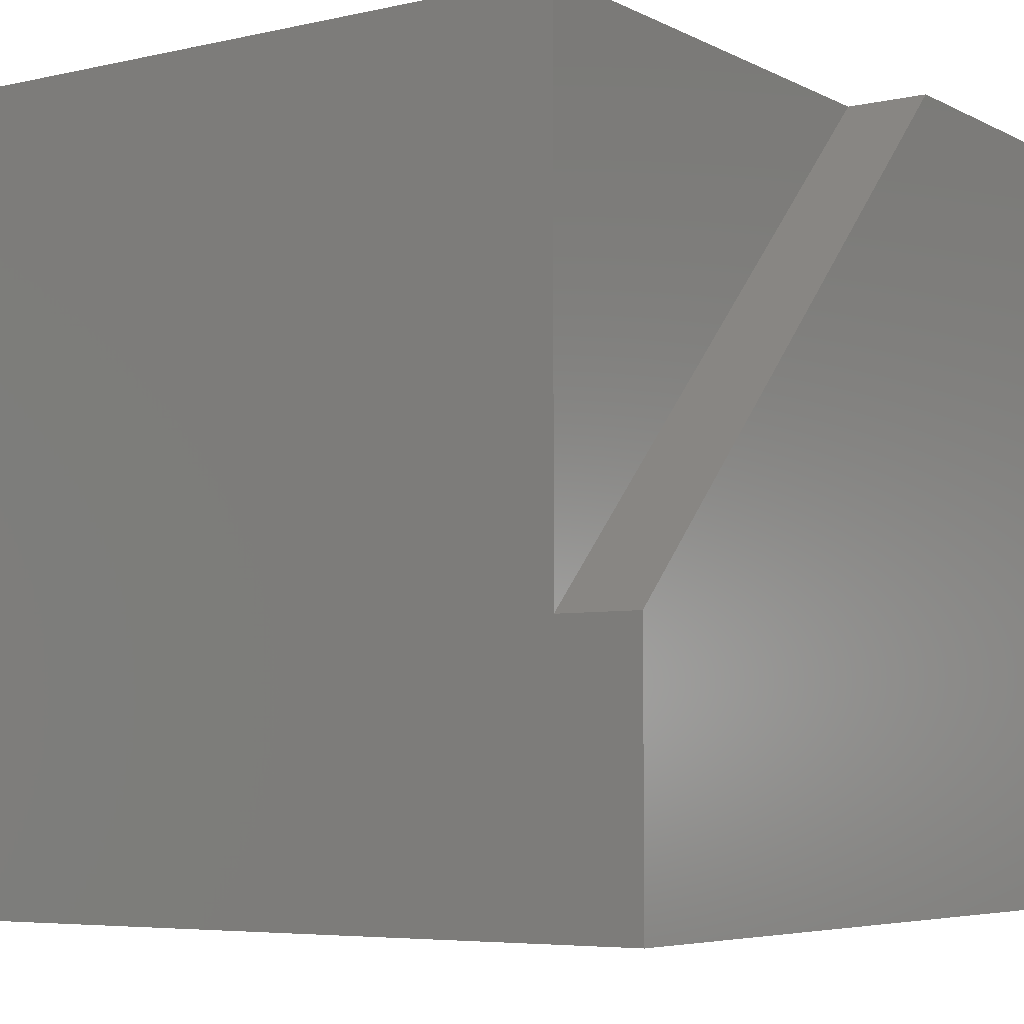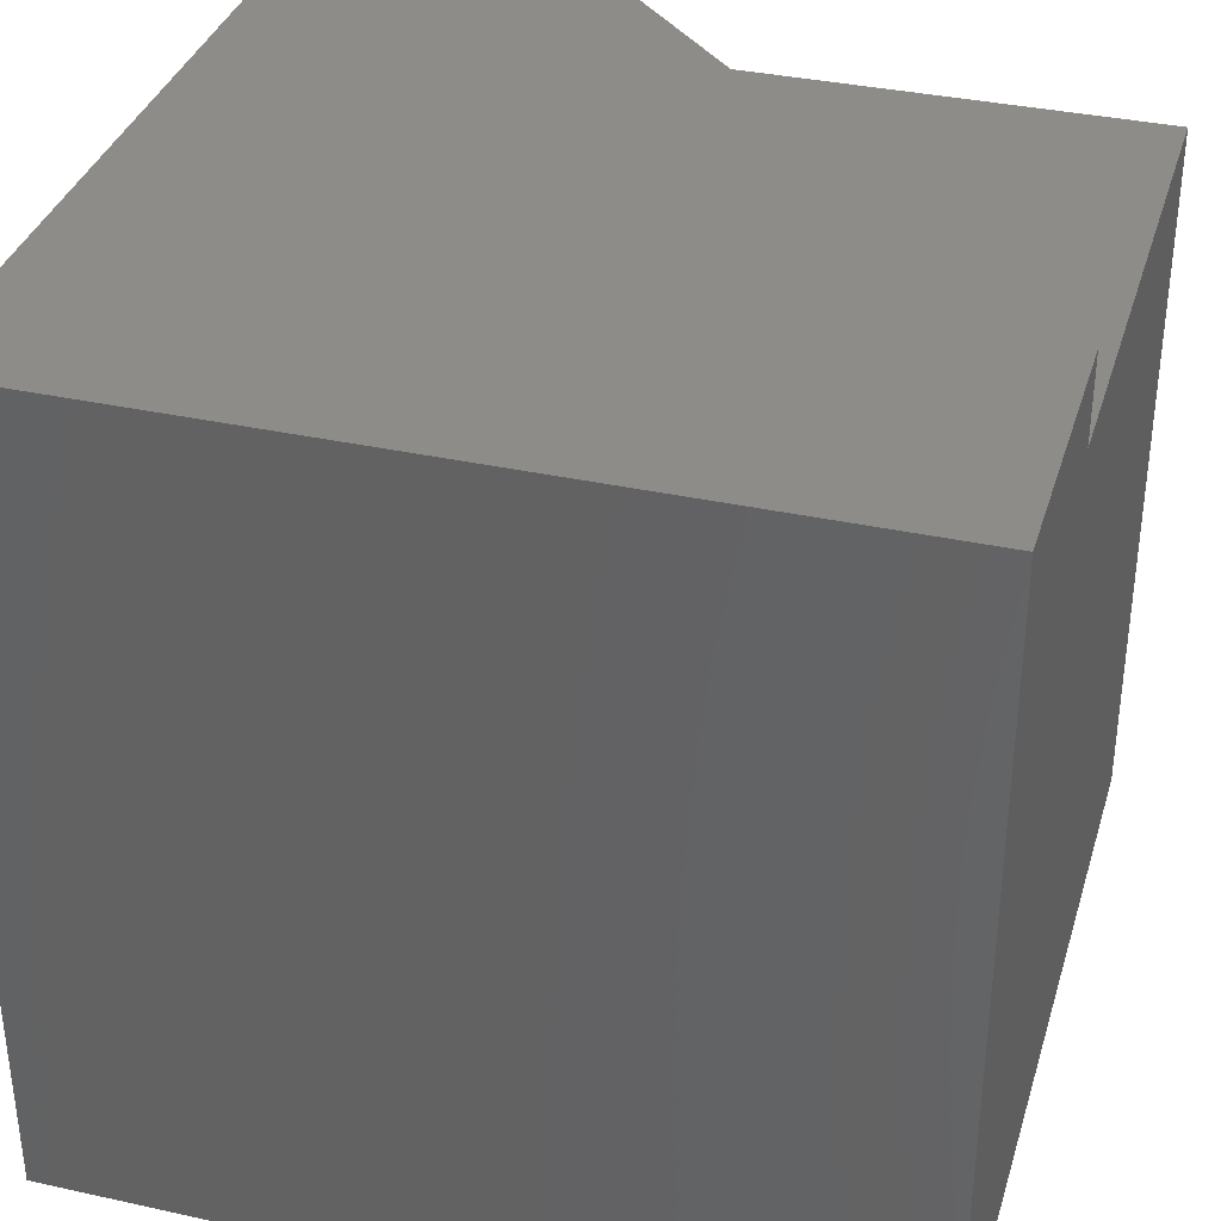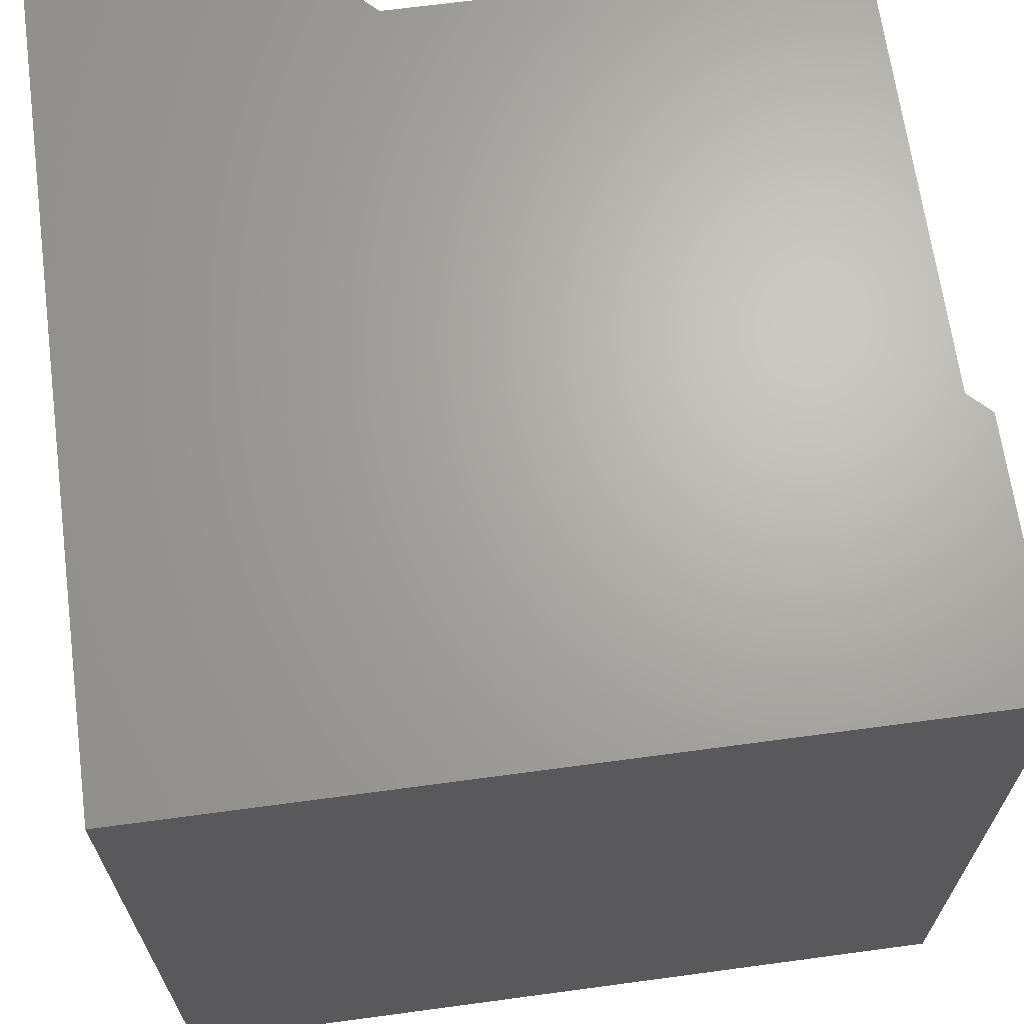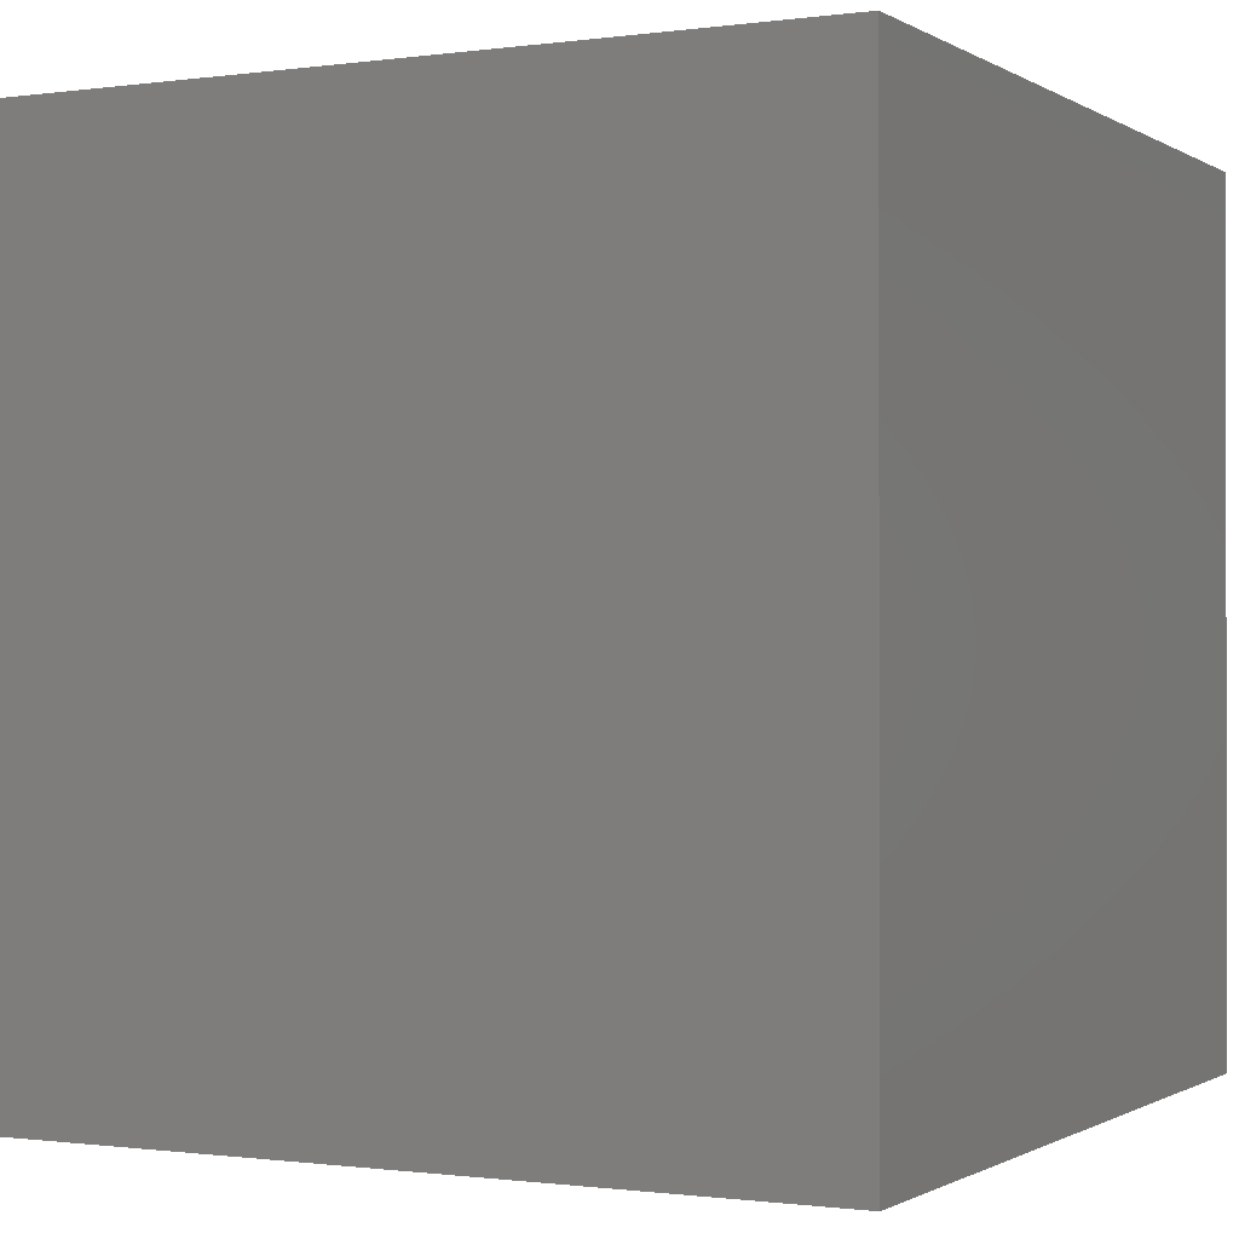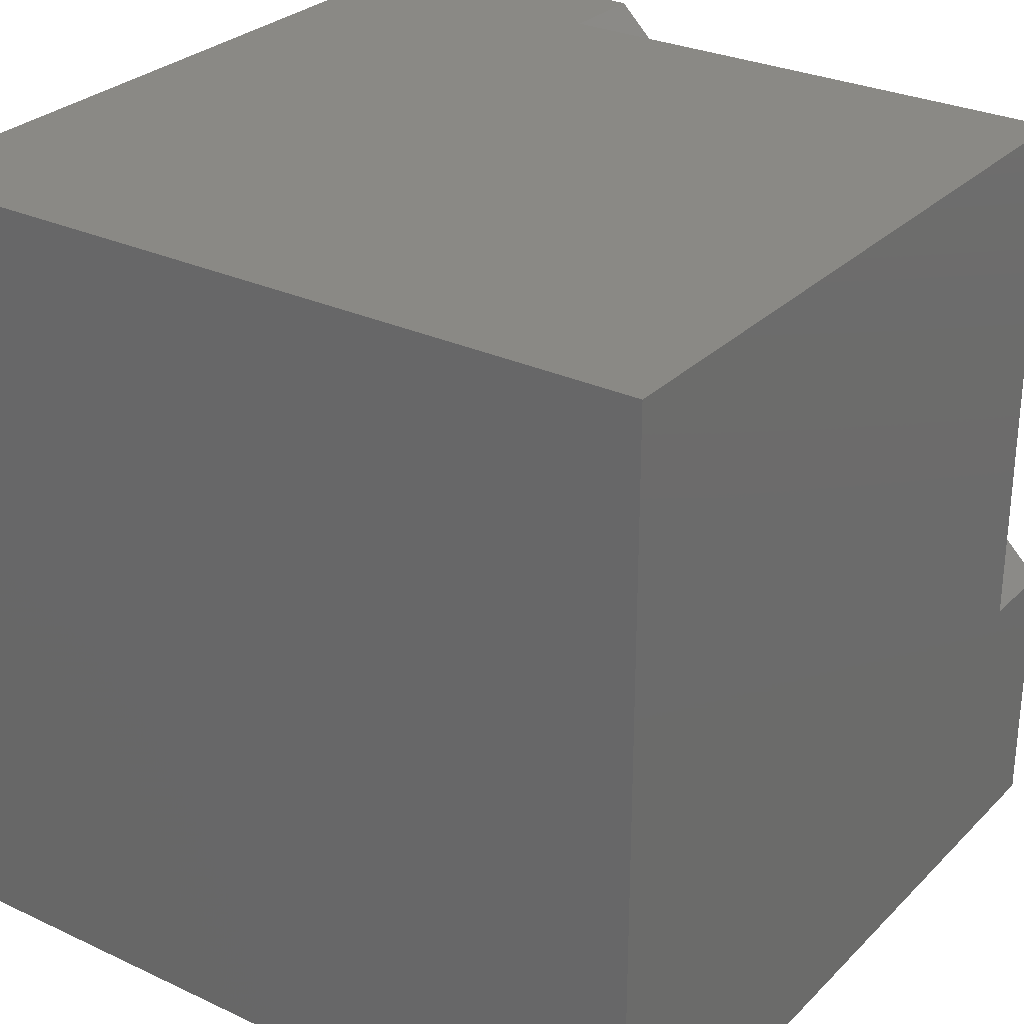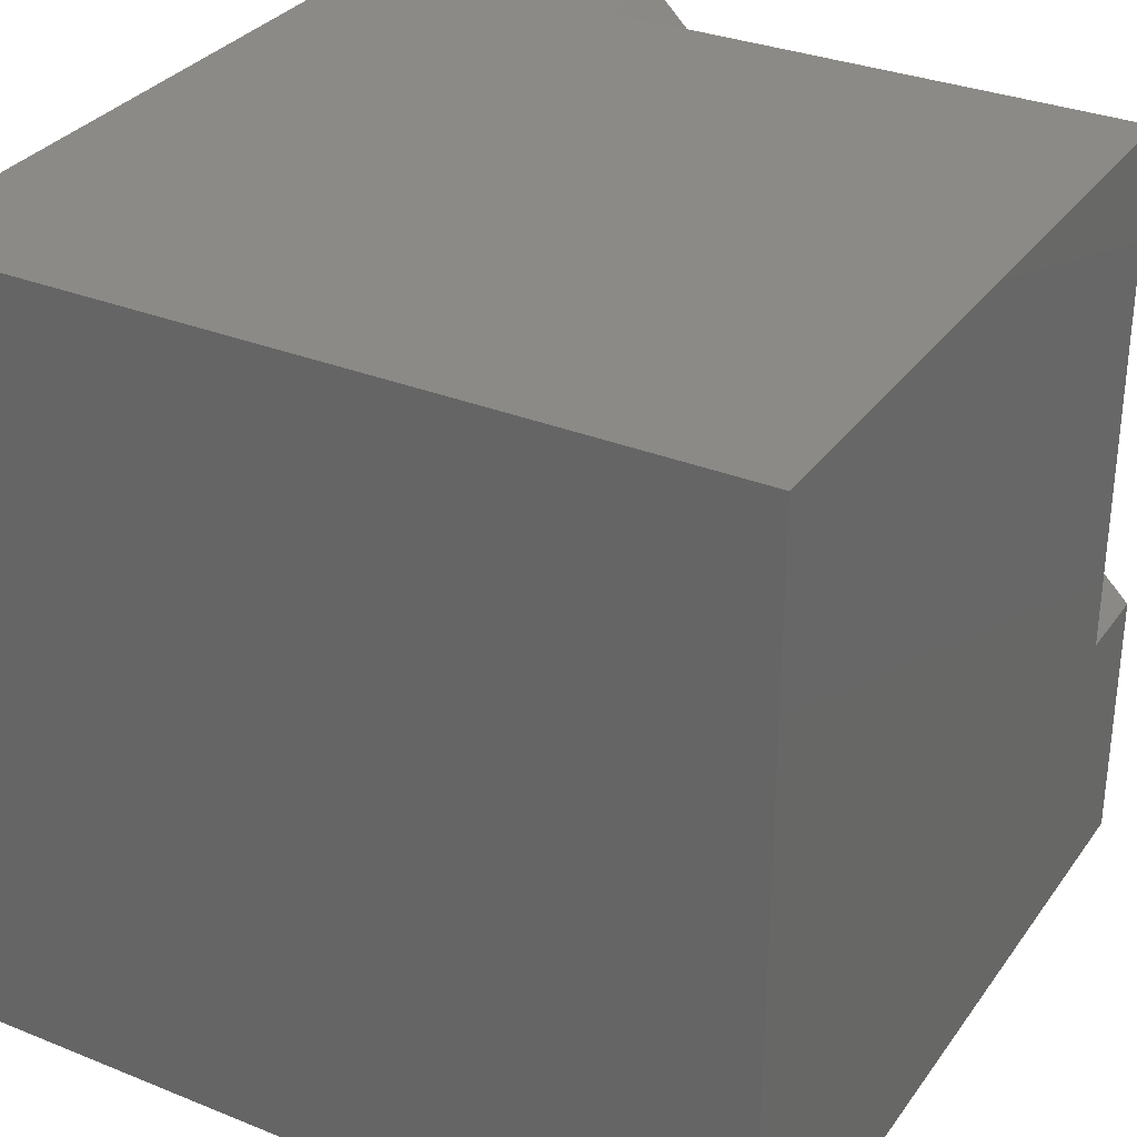
<metadata>
{"format":"stl","ext":"stl","renderer":"f3d","projection":"perspective","resolution":1024,"background":"white","views":[{"elev":-5.7,"azim":-55.6,"up":"+Y"},{"elev":35.5,"azim":106.2,"up":"+Z"},{"elev":66.7,"azim":82.3,"up":"+Z"},{"elev":-0.7,"azim":117.2,"up":"+Y"},{"elev":28.6,"azim":-145.0,"up":"+Y"},{"elev":31.8,"azim":-150.4,"up":"+Y"}]}
</metadata>
<code>
# stl→obj: 14 verts, 20 faces
v 5.252e-17 10 8.939
v 5.252e-17 10 0
v 5.252e-17 3.327 8.939
v 5.252e-17 0 0
v 5.252e-17 3.327 10
v 5.252e-17 0 10
v 10 10 10
v 6.673 10 10
v 10 0 10
v 0 3.327 10
v 10 10 0
v 10 0 0
v 6.673 10 8.939
v 0 3.327 8.939
f 1 2 3
f 3 2 4
f 3 4 5
f 5 4 6
f 7 8 9
f 9 8 10
f 9 10 6
f 11 7 12
f 12 7 9
f 2 11 4
f 4 11 12
f 8 7 13
f 13 7 11
f 13 11 1
f 1 11 2
f 12 9 4
f 4 9 6
f 13 3 8
f 8 3 5
f 14 13 1

</code>
